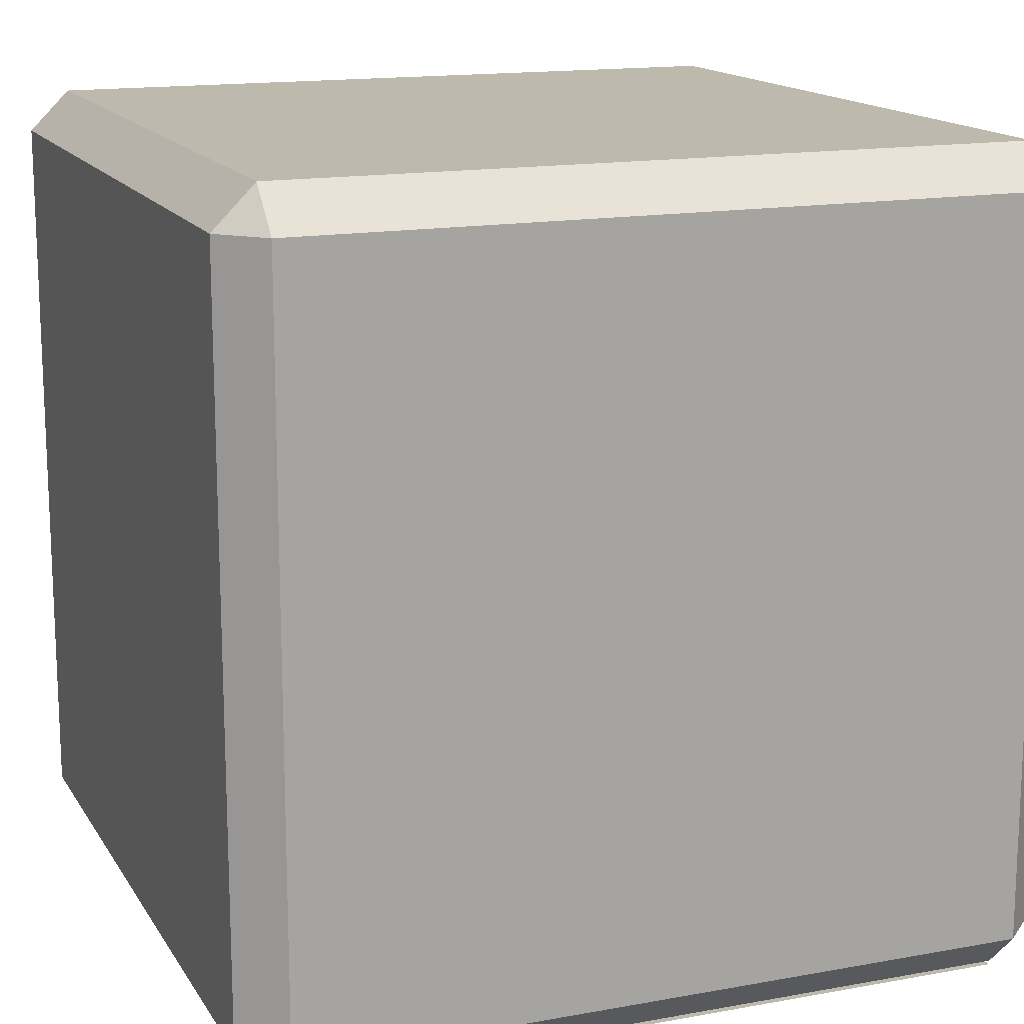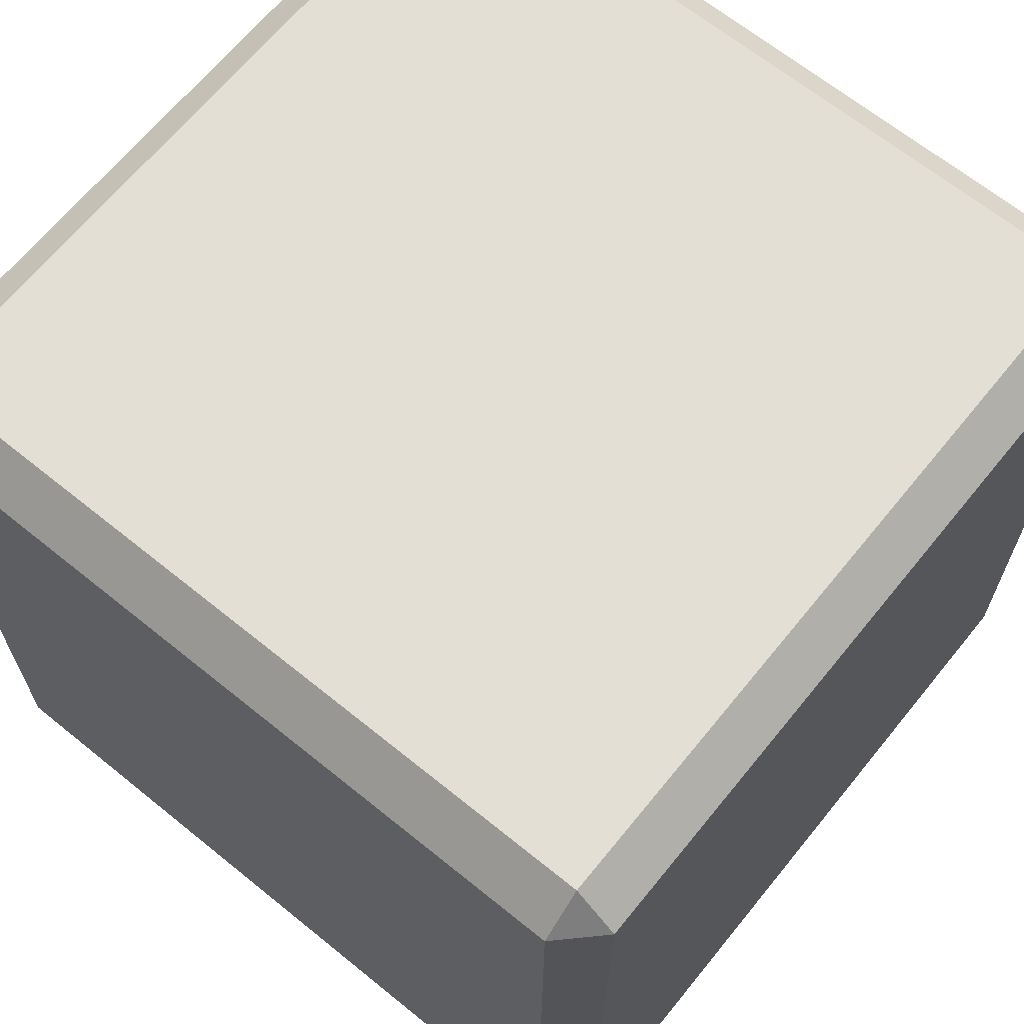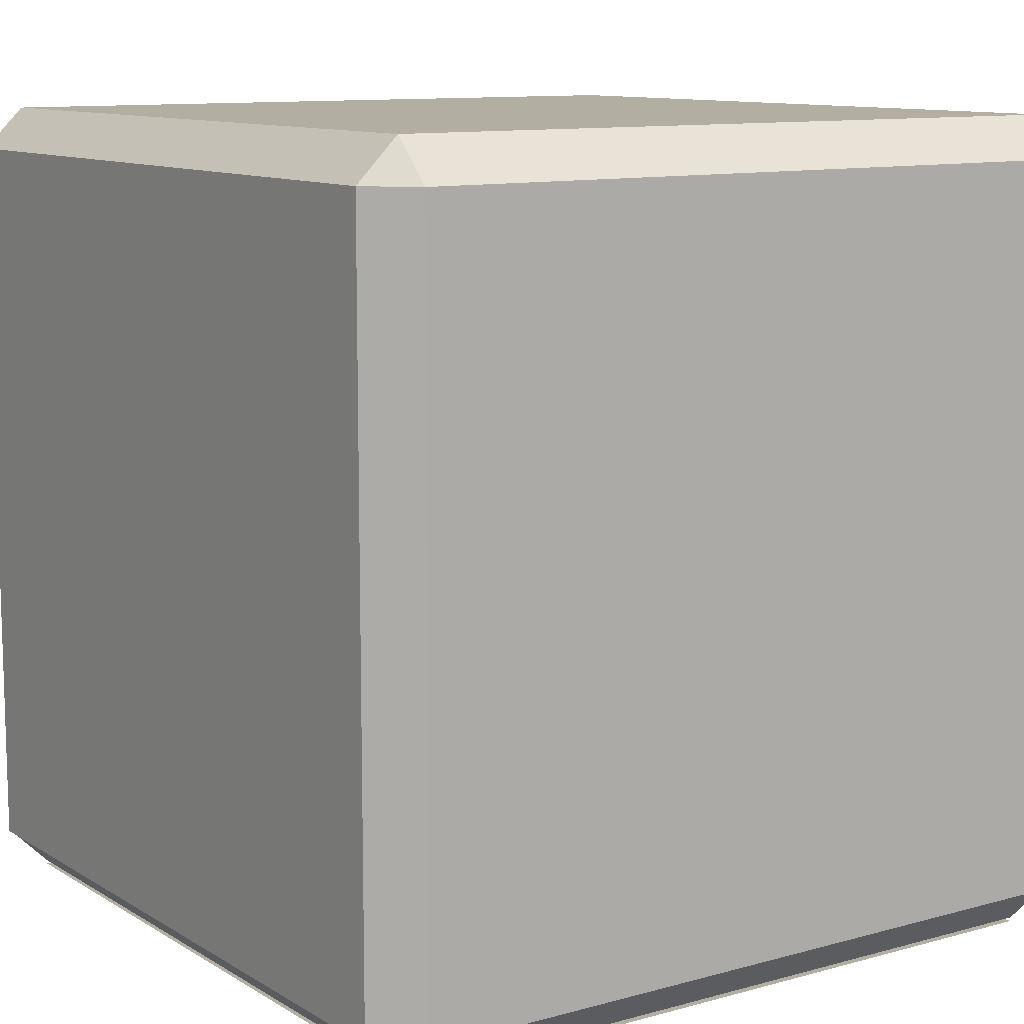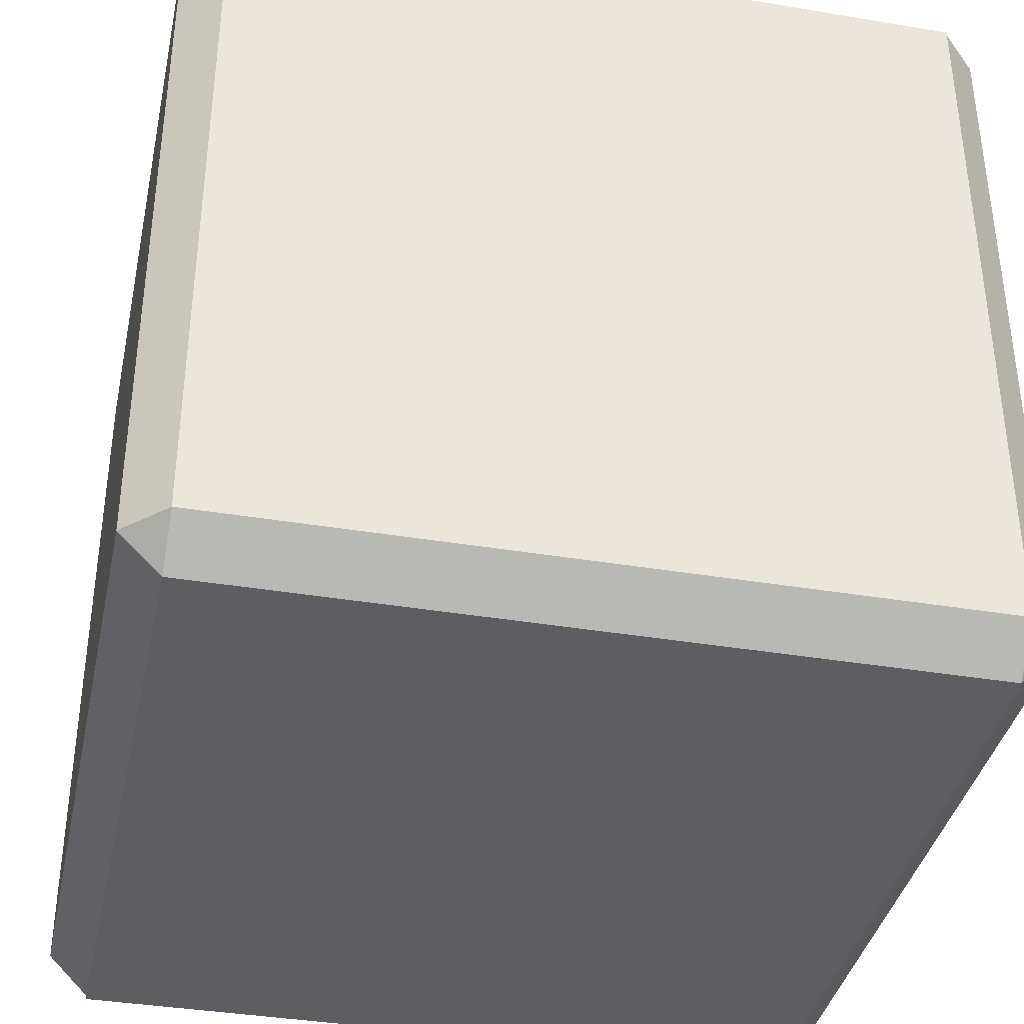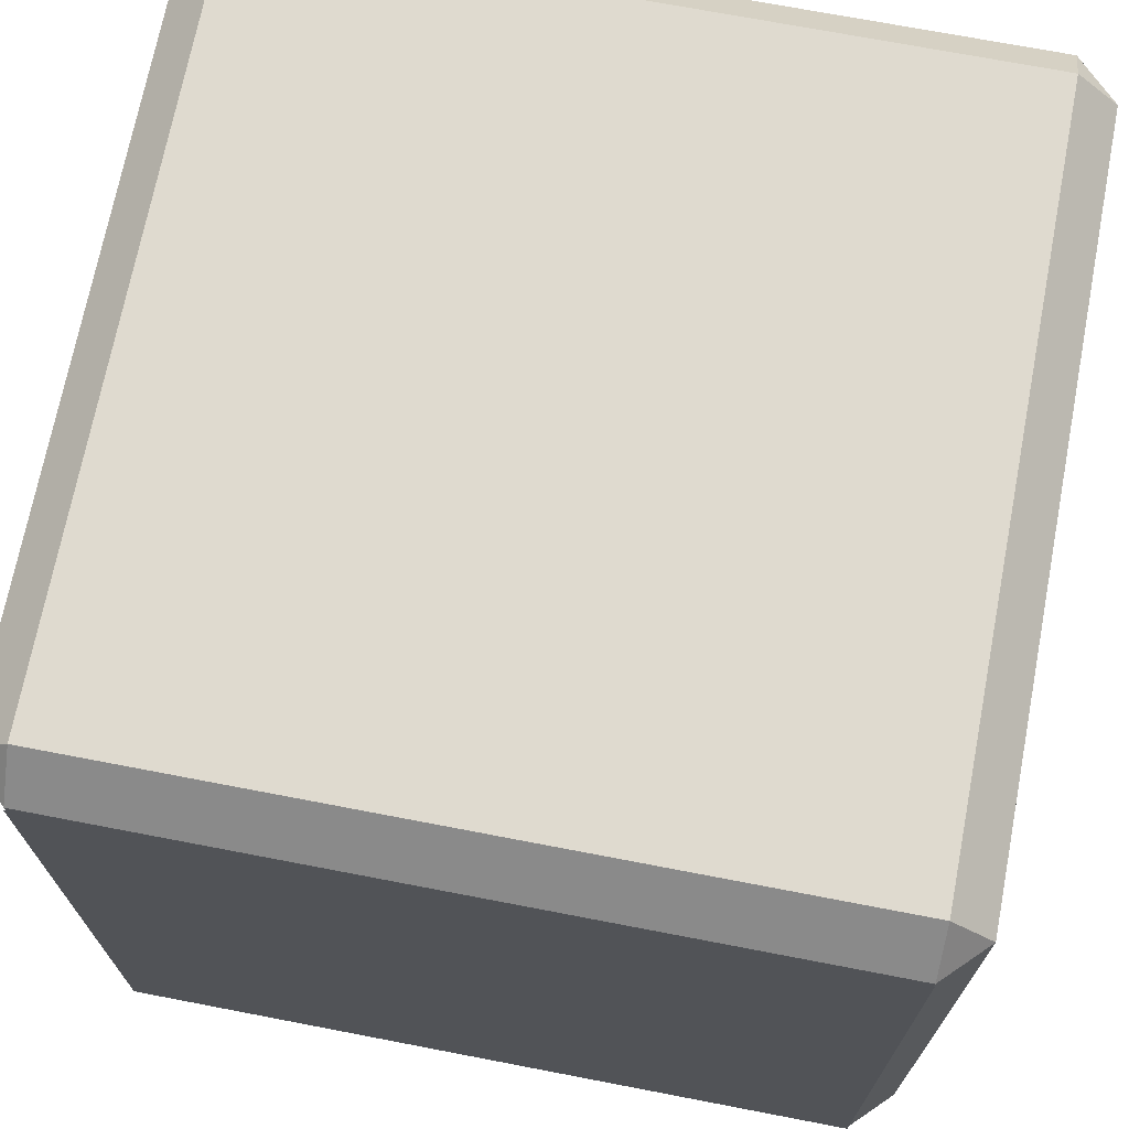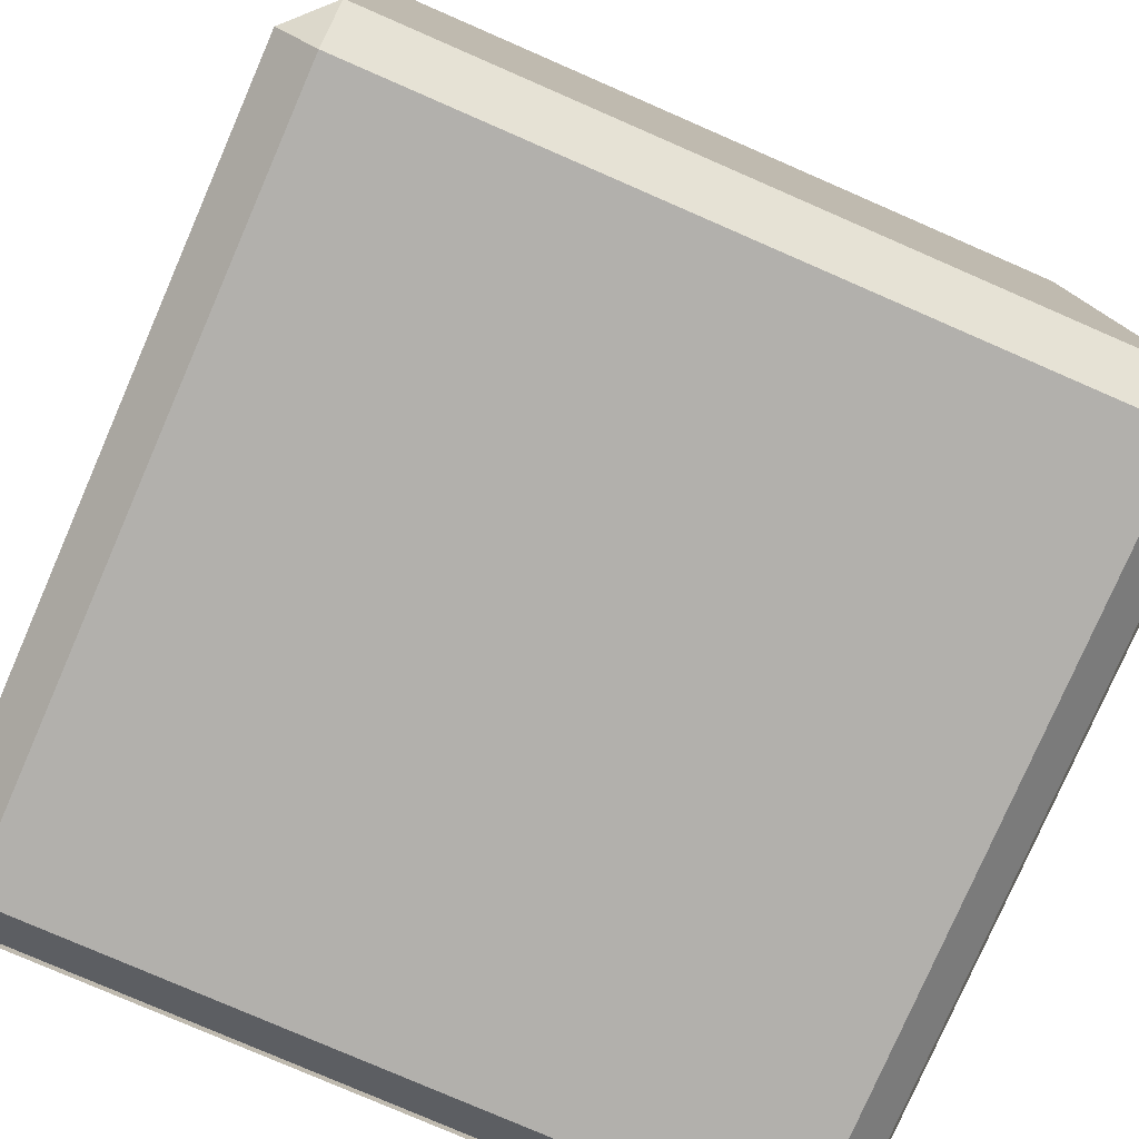
<metadata>
{"format":"obj","ext":"obj","renderer":"f3d","projection":"perspective","resolution":1024,"background":"white","views":[{"elev":15.2,"azim":68.8,"up":"+Y"},{"elev":66.3,"azim":-140.9,"up":"+Y"},{"elev":10.7,"azim":-34.6,"up":"+Y"},{"elev":-38.0,"azim":-102.0,"up":"+Y"},{"elev":70.7,"azim":-79.1,"up":"+Y"},{"elev":-78.6,"azim":156.5,"up":"+Z"}]}
</metadata>
<code>
o Cube.026_Cube.030
v -2.9 -3 0.9
v -2.9 -2.9 1
v -3 -2.9 0.9
v -2.9 -1.1 1
v -2.9 -1 0.9
v -3 -1.1 0.9
v -2.9 -3 -0.9
v -3 -2.9 -0.9
v -2.9 -2.9 -1
v -2.9 -1 -0.9
v -2.9 -1.1 -1
v -3 -1.1 -0.9
v -1.1 -3 0.9
v -1 -2.9 0.9
v -1.1 -2.9 1
v -1.1 -1 0.9
v -1.1 -1.1 1
v -1 -1.1 0.9
v -1.1 -3 -0.9
v -1.1 -2.9 -1
v -1 -2.9 -0.9
v -1.1 -1 -0.9
v -1 -1.1 -0.9
v -1.1 -1.1 -1
v -1.1 -3.009 0.9
v -2.9 -3.009 0.9
v -1.1 -3.009 -0.9
v -2.9 -3.009 -0.9
v -3.005 -2.9 0.9
v -3.005 -1.1 0.9
v -3.005 -2.9 -0.9
v -3.005 -1.1 -0.9
f 15 17 4 2
f 21 23 18 14
f 22 10 5 16
f 3 6 12 8
f 9 11 24 20
f 1 2 3
f 4 5 6
f 7 8 9
f 10 11 12
f 13 14 15
f 16 17 18
f 19 20 21
f 22 23 24
f 7 1 3 8
f 2 4 6 3
f 5 10 12 6
f 11 9 8 12
f 19 7 9 20
f 10 22 24 11
f 23 21 20 24
f 13 19 21 14
f 22 16 18 23
f 17 15 14 18
f 1 13 15 2
f 16 5 4 17
f 7 19 13 1
f 25 26 28 27
f 29 30 32 31

</code>
